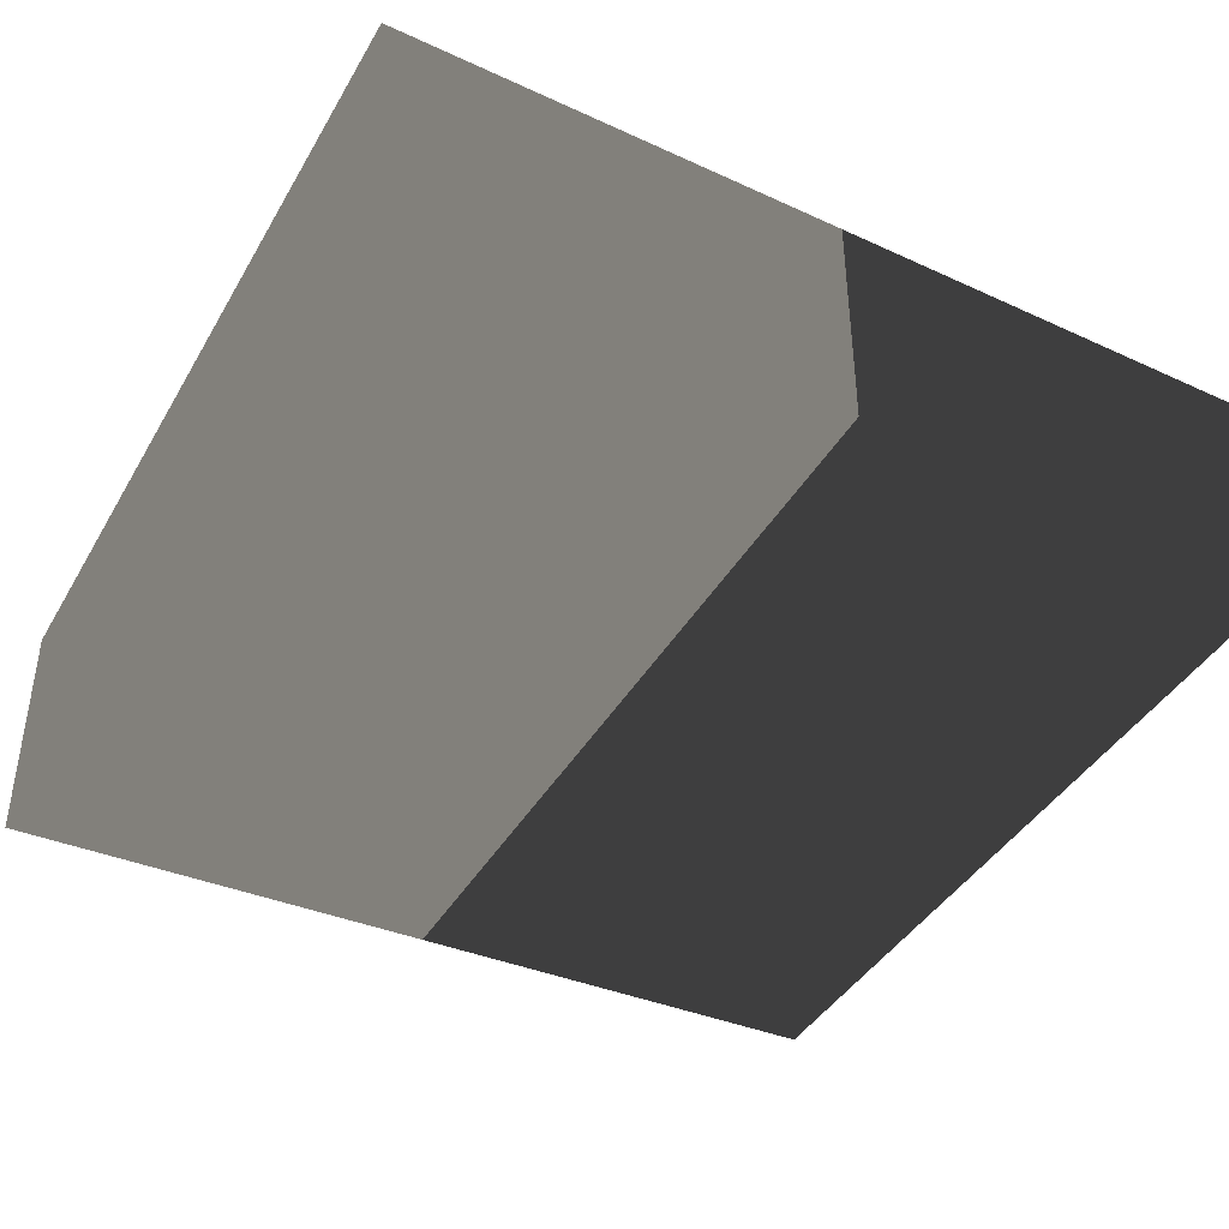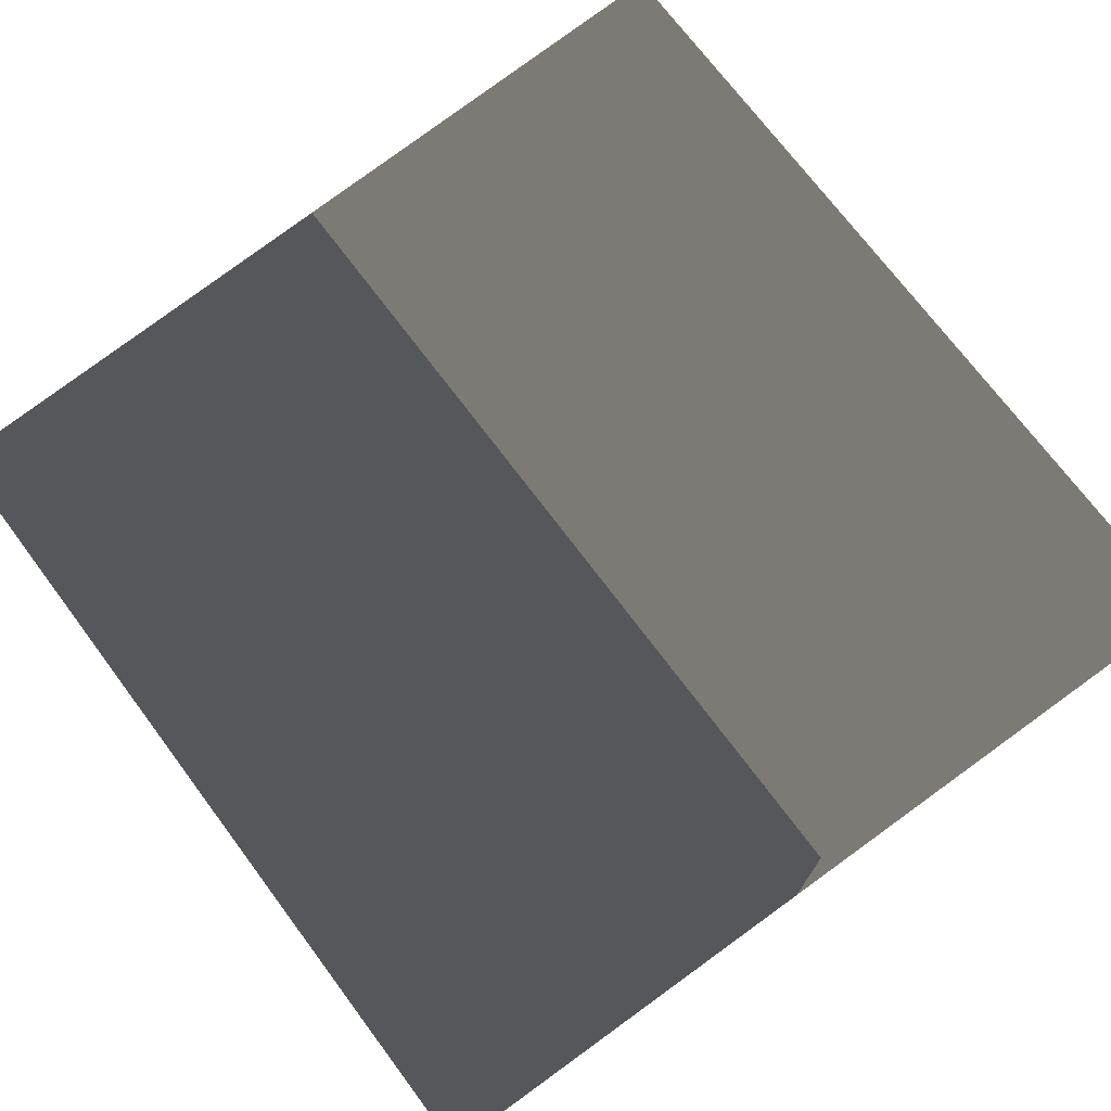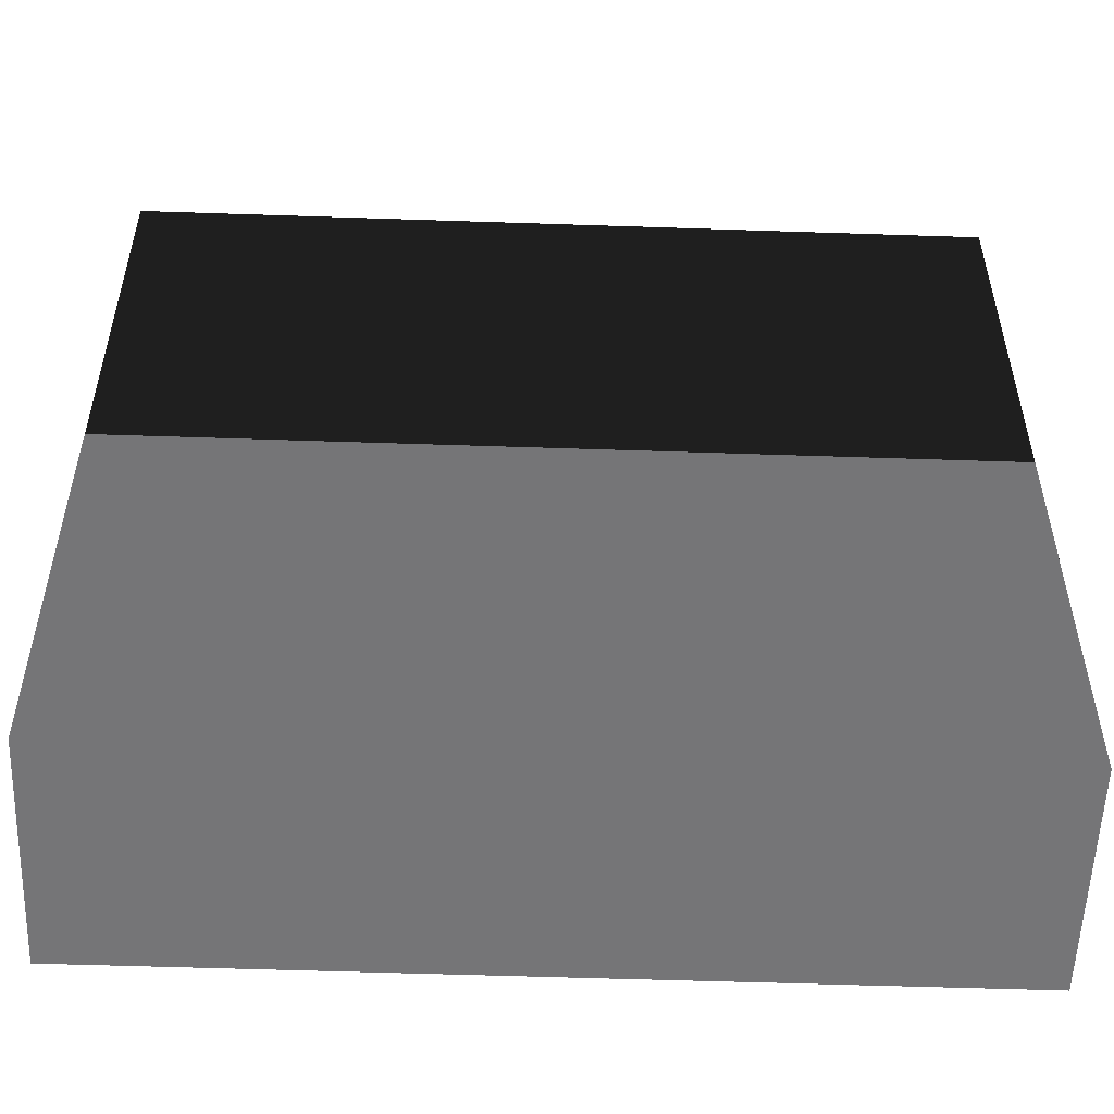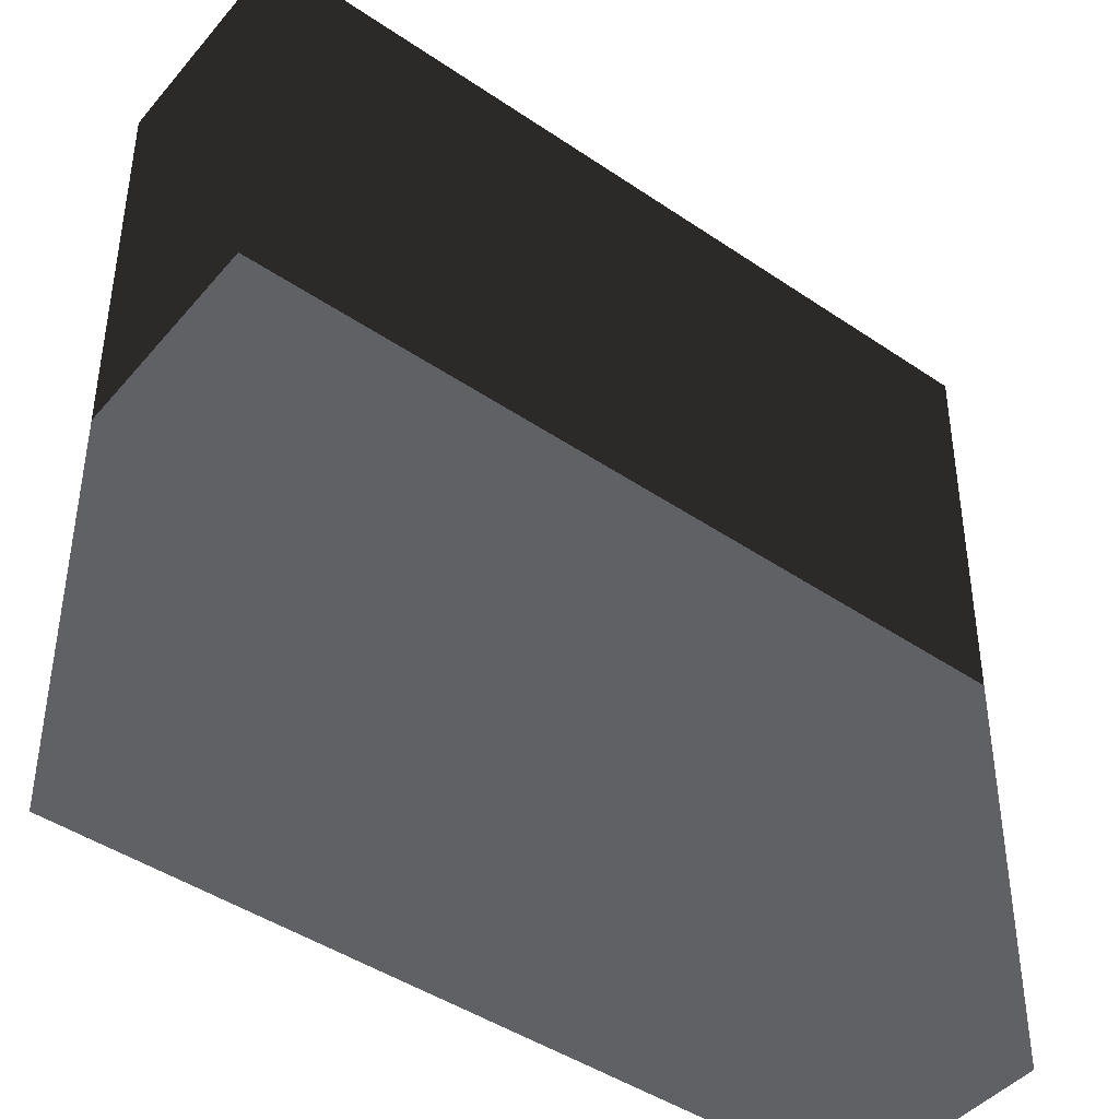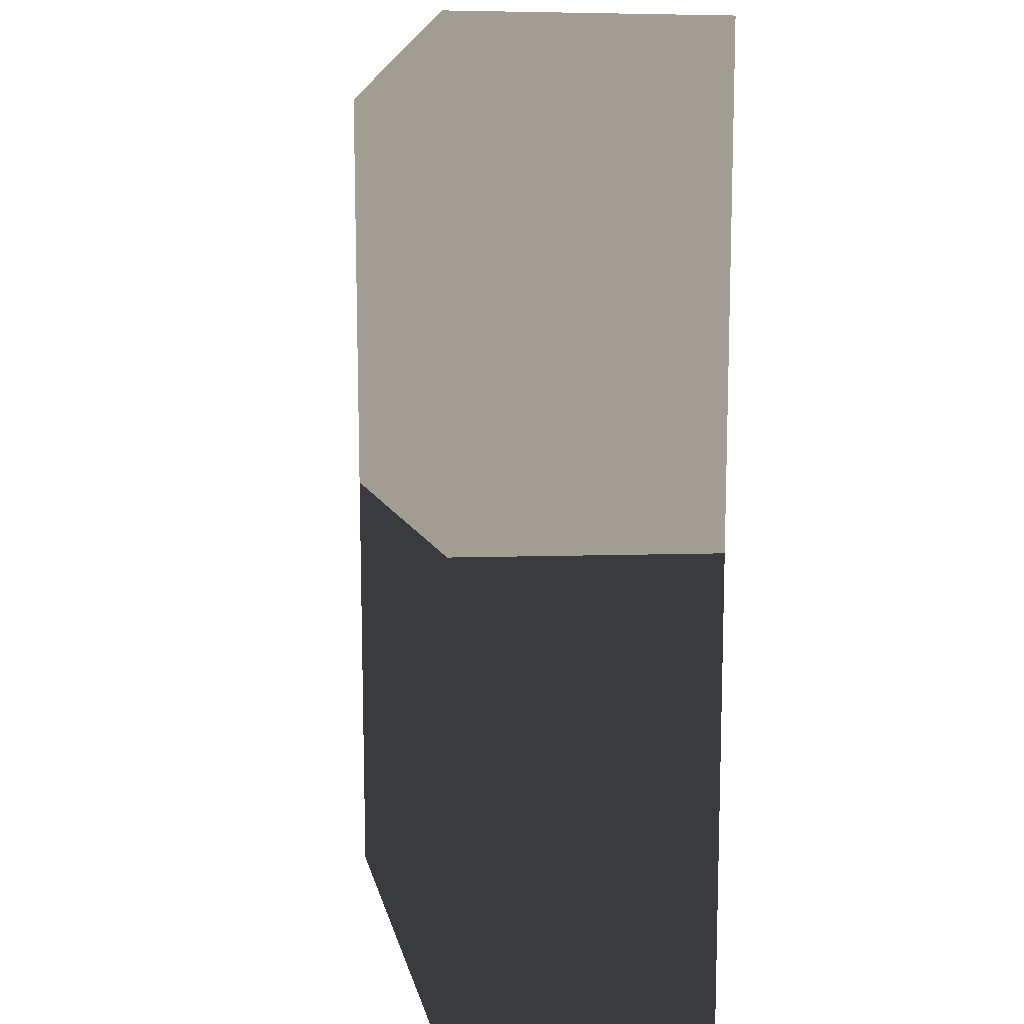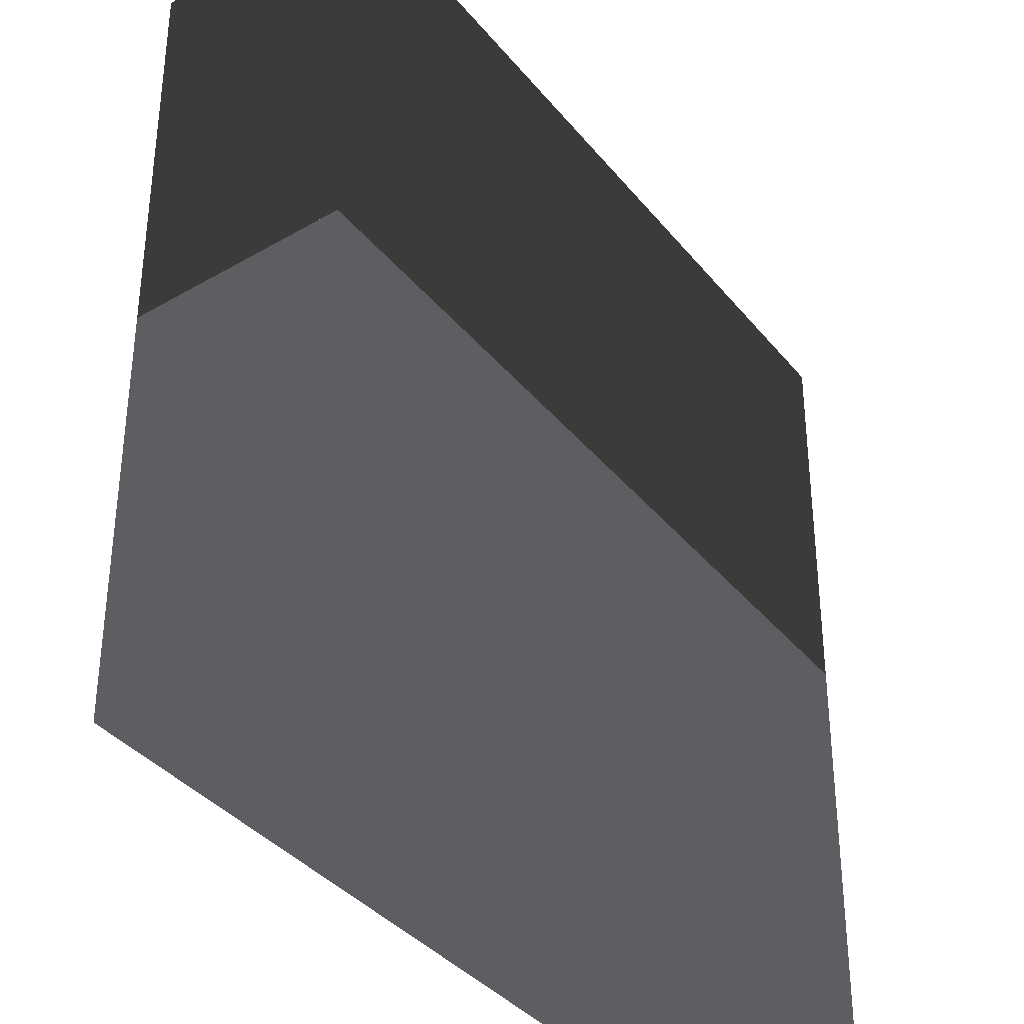
<metadata>
{"format":"obj","ext":"obj","renderer":"f3d","projection":"perspective","resolution":1024,"background":"white","views":[{"elev":-41.3,"azim":-117.8,"up":"+Z"},{"elev":72.9,"azim":53.1,"up":"+Z"},{"elev":-56.6,"azim":178.0,"up":"+Y"},{"elev":-45.6,"azim":142.1,"up":"+Y"},{"elev":4.9,"azim":81.6,"up":"+Y"},{"elev":-39.3,"azim":-54.6,"up":"+Y"}]}
</metadata>
<code>
g
v  -0.7267 0.008433 0.1964
v  -0.7267 0.008433 -0.1964
v  0.7267 0.008433 -0.1964
v  0.7267 0.008433 0.1964
v  -0.7543 1.547 0.2097
v  0.7543 1.547 0.2097
v  0.7543 1.547 -0.2097
v  -0.7543 1.547 -0.2097
g wadrobe-03
f -8 -7 -6
f -6 -5 -8
f -4 -3 -2
f -2 -1 -4
f -8 -5 -3
f -3 -4 -8
f -5 -6 -2
f -2 -3 -5
f -6 -7 -1
f -1 -2 -6
f -7 -8 -4
f -4 -1 -7
g

</code>
